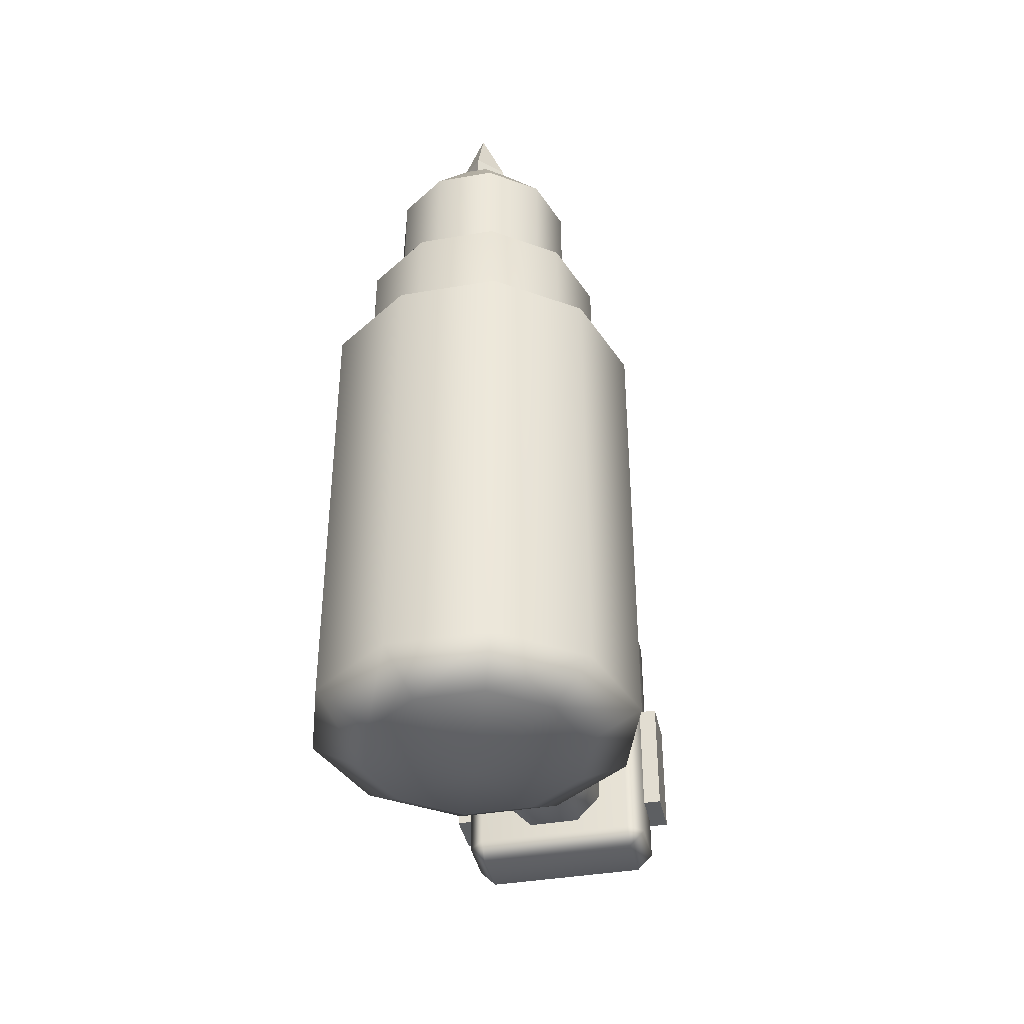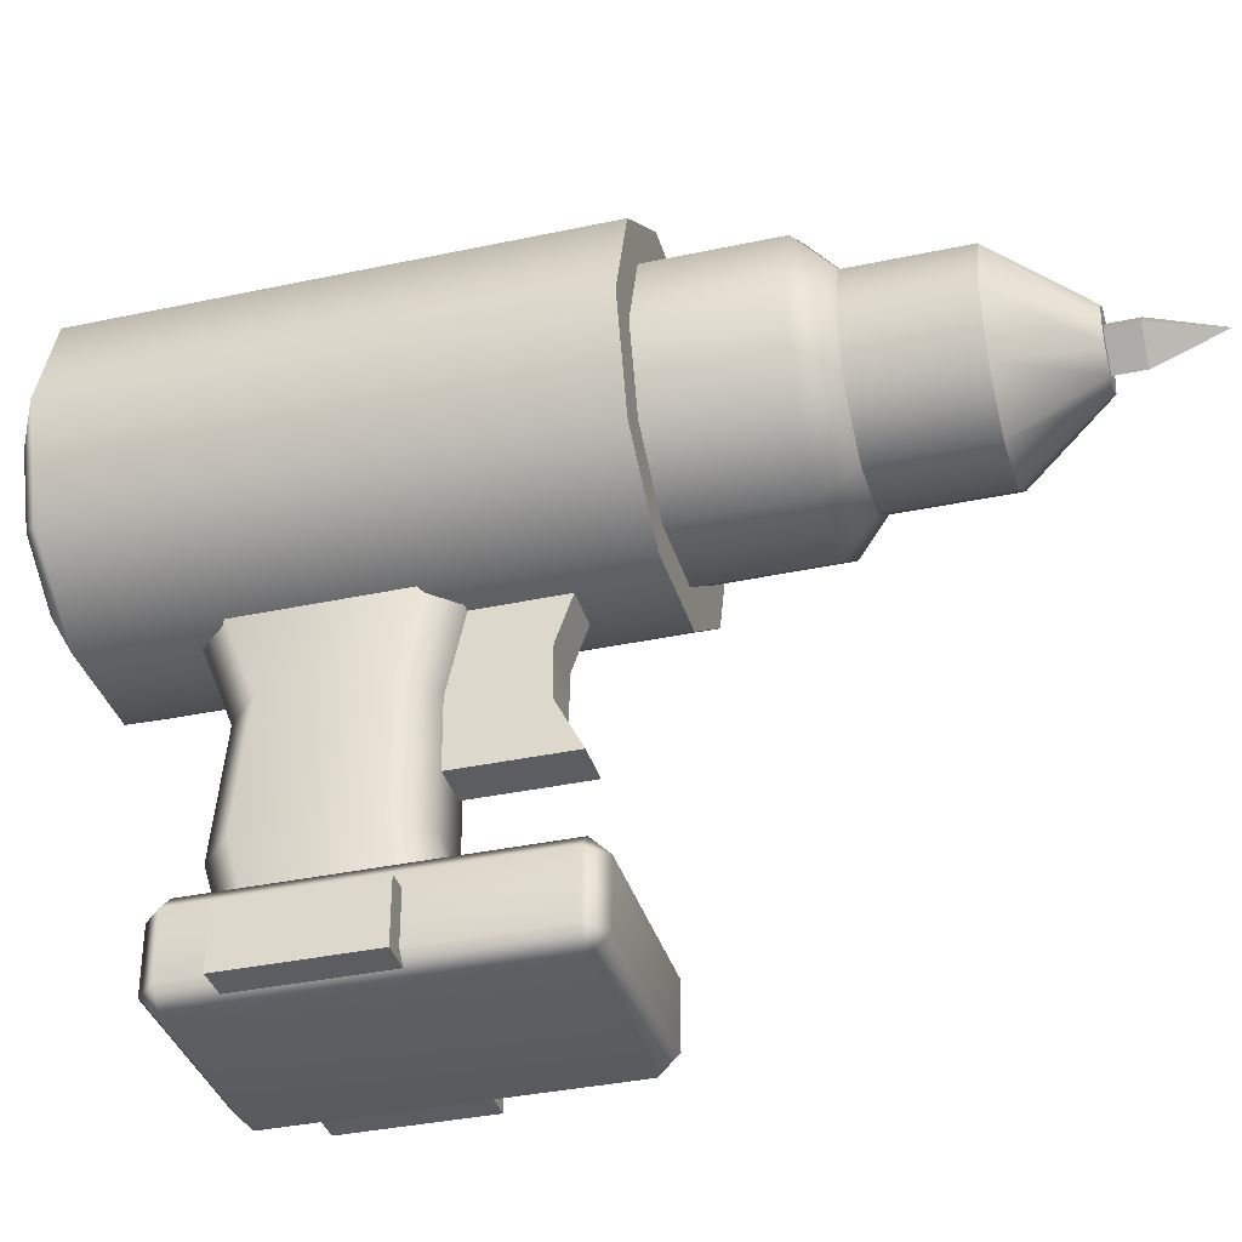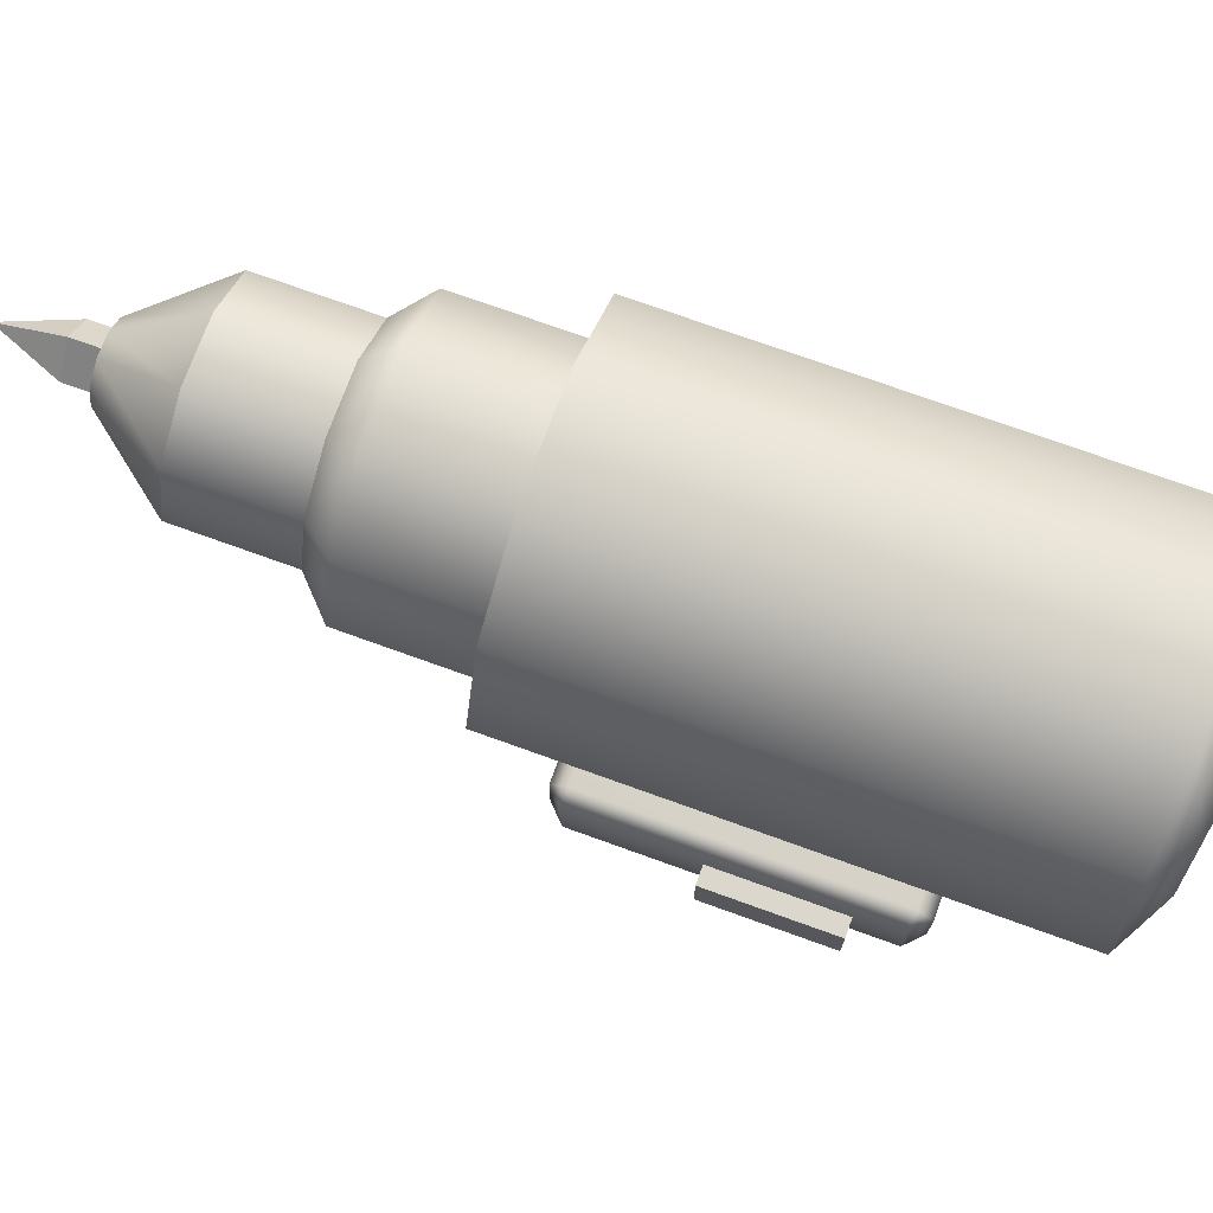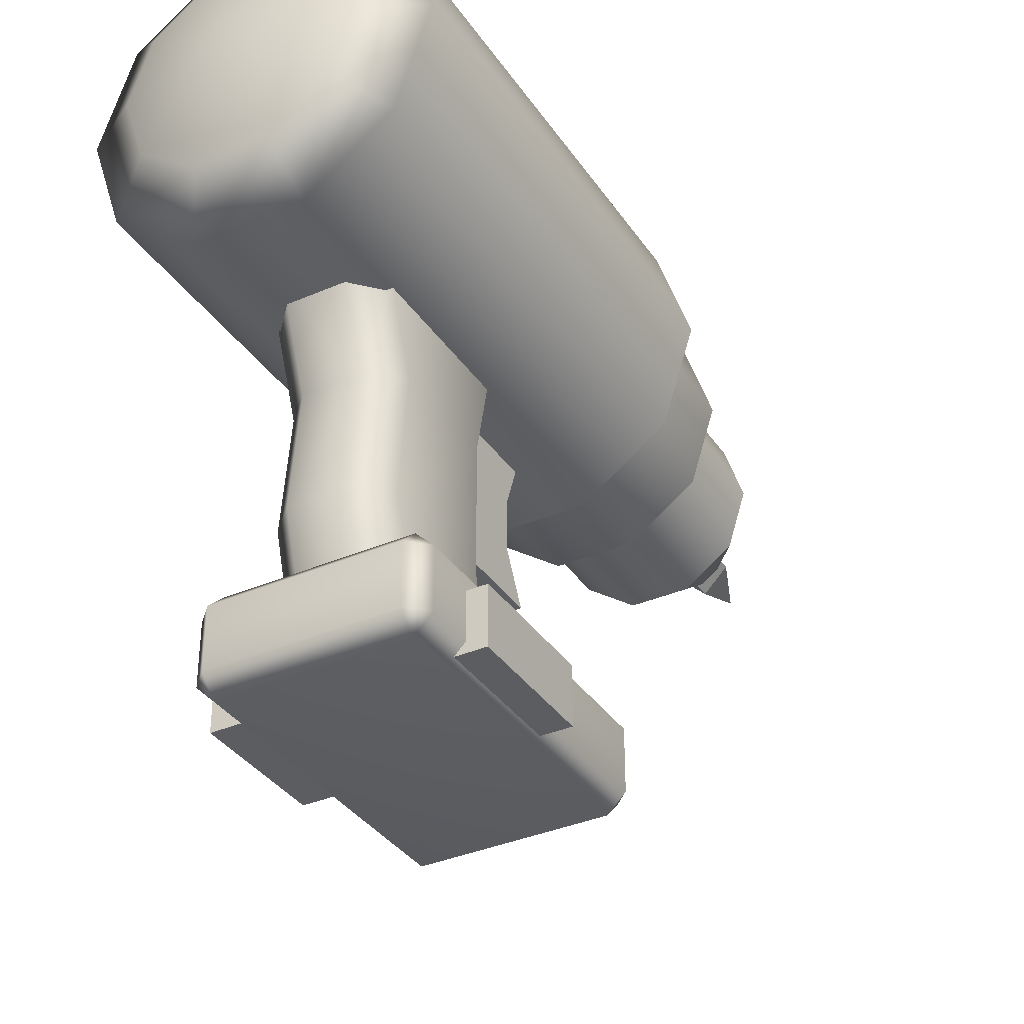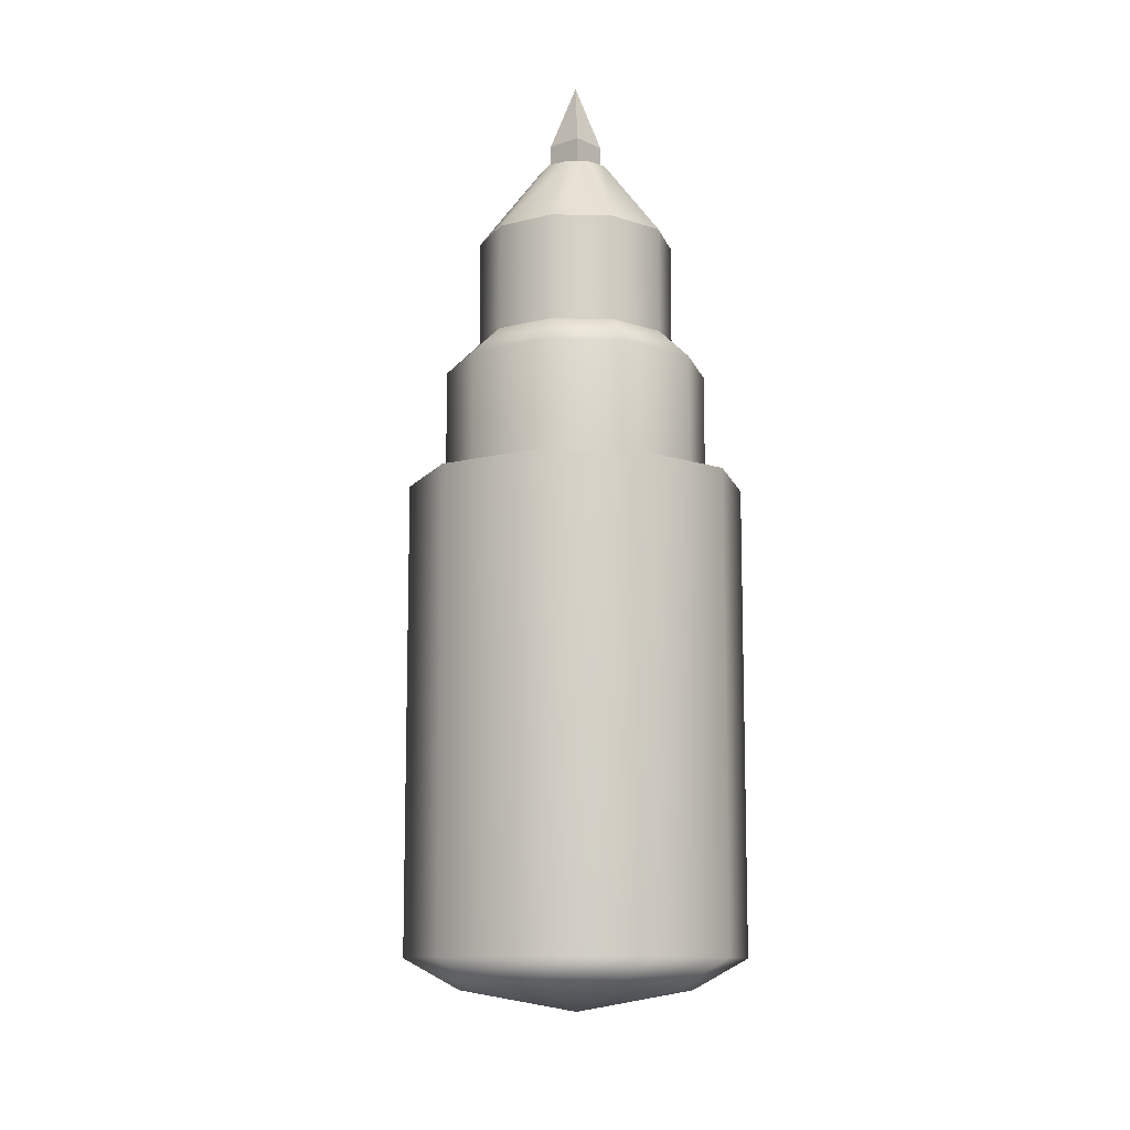
<metadata>
{"format":"obj","ext":"obj","renderer":"f3d","projection":"perspective","resolution":1024,"background":"white","views":[{"elev":-39.6,"azim":-168.0,"up":"+Z"},{"elev":-35.8,"azim":-74.2,"up":"+Y"},{"elev":73.0,"azim":109.9,"up":"+Y"},{"elev":-35.9,"azim":-150.3,"up":"+Y"},{"elev":-11.2,"azim":176.4,"up":"+Z"}]}
</metadata>
<code>
g meger3d_Char_workshop_C1_7
v 0.1689 0.2927 -0.3922
v 0.1689 0.2927 0.1892
v 0.06451 0.3685 0.1892
v 0.06451 0.3685 -0.3922
v -0.06451 0.3685 0.1892
v -0.06451 0.3685 -0.3922
v -0.1689 0.2927 0.1892
v -0.1689 0.2927 -0.3922
v -0.2088 0.1699 0.1892
v -0.2088 0.1699 -0.3922
v -0.1409 0.1699 -0.43
v -0.114 0.2528 -0.43
v -4.046e-09 0.1699 -0.4555
v -0.04354 0.3039 -0.43
v 0.04354 0.3039 -0.43
v 0.114 0.2528 -0.43
v -0.114 0.08714 -0.43
v -0.04354 0.03596 -0.43
v 0.04354 0.03596 -0.43
v 0.114 0.08714 -0.43
v 0.1409 0.1699 -0.43
v 0.06451 0.3685 -0.3922
v 0.1689 0.2927 -0.3922
v -0.06451 0.3685 -0.3922
v -0.1689 0.2927 -0.3922
v -0.1689 0.04724 -0.3922
v -0.06451 -0.0286 -0.3922
v 0.06451 -0.0286 -0.3922
v 0.1689 0.04724 -0.3922
v 0.2088 0.1699 -0.3922
v 0.1689 0.2927 0.1892
v 0.2088 0.1699 0.1892
v -0.1689 0.04724 0.1892
v -0.06451 -0.0286 0.1892
v -0.06451 -0.0286 -0.3922
v 0.06451 -0.0286 0.1892
v 0.06451 -0.0286 -0.3922
v 0.1689 0.04724 0.1892
v -0.2088 0.1699 -0.3922
v -0.2088 0.1699 0.1892
v -0.1689 0.04724 0.1892
v -0.1689 0.04724 -0.3922
v 0.1689 0.04724 -0.3922
v 0.1689 0.04724 0.1892
v 0.2088 0.1699 0.1892
v 0.2088 0.1699 -0.3922
v 0.1689 0.2927 0.1892
v 1.075e-14 0.1699 0.1892
v 0.06451 0.3685 0.1892
v -0.06451 0.3685 0.1892
v -0.1689 0.2927 0.1892
v -0.2088 0.1699 0.1892
v -0.1689 0.04724 0.1892
v -0.06451 -0.0286 0.1892
v 0.06451 -0.0286 0.1892
v 0.1689 0.04724 0.1892
v 0.2088 0.1699 0.1892
v 0.1325 0.2662 0.337
v 0.1638 0.1699 0.337
v 0.1228 0.1699 0.376
v 0.09936 0.2421 0.376
v 0.0506 0.3257 0.337
v 0.03795 0.2867 0.376
v -0.0506 0.3257 0.337
v -0.03795 0.2867 0.376
v 0.09936 0.09776 0.376
v 0.1325 0.07369 0.337
v 0.03795 0.05314 0.376
v 0.0506 0.01421 0.337
v -0.03795 0.2867 0.376
v -0.09936 0.2421 0.376
v -0.1325 0.2662 0.337
v -0.0506 0.3257 0.337
v -0.1638 0.1699 0.337
v -0.1228 0.1699 0.376
v -0.1325 0.07369 0.337
v -0.09936 0.09776 0.376
v -0.0506 0.01421 0.337
v -0.03795 0.05314 0.376
v 0.0506 0.01421 0.337
v 0.03795 0.05314 0.376
v 0.1325 0.2662 0.14
v 0.1325 0.2662 0.337
v 0.0506 0.3257 0.337
v 0.0506 0.3257 0.14
v -0.0506 0.3257 0.337
v -0.0506 0.3257 0.14
v -0.1325 0.2662 0.337
v -0.1325 0.2662 0.14
v -0.1638 0.1699 0.337
v -0.1638 0.1699 0.14
v -0.1325 0.07369 0.337
v -0.1325 0.07369 0.14
v -0.0506 0.01421 0.337
v -0.0506 0.01421 0.14
v 0.0506 0.01421 0.337
v 0.0506 0.01421 0.14
v 0.1325 0.07369 0.337
v 0.1325 0.07369 0.14
v 0.1638 0.1699 0.337
v 0.1638 0.1699 0.14
v 0.1325 0.2662 0.337
v 0.1325 0.2662 0.14
v 0.03548 0.1957 0.61
v -9.413e-09 0.1699 0.61
v 0.01355 0.2117 0.61
v -0.01355 0.2117 0.61
v -0.03548 0.1957 0.61
v -0.04385 0.1699 0.61
v -0.03548 0.1442 0.61
v -0.01355 0.1282 0.61
v 0.01355 0.1282 0.61
v 0.03548 0.1442 0.61
v 0.04385 0.1699 0.61
v 0.09936 0.2421 0.376
v 0.09936 0.2421 0.5093
v 0.03795 0.2867 0.5093
v 0.03795 0.2867 0.376
v -0.03795 0.2867 0.5093
v -0.03795 0.2867 0.376
v -0.09936 0.2421 0.5093
v -0.09936 0.2421 0.376
v -0.1228 0.1699 0.5093
v -0.1228 0.1699 0.376
v -0.09936 0.09776 0.5093
v -0.09936 0.09776 0.376
v -0.03795 0.05314 0.5093
v -0.03795 0.05314 0.376
v 0.03795 0.05314 0.5093
v 0.03795 0.05314 0.376
v 0.09936 0.09776 0.5093
v 0.09936 0.09776 0.376
v 0.1228 0.1699 0.5093
v 0.1228 0.1699 0.376
v 0.09936 0.2421 0.5093
v 0.03548 0.1957 0.61
v 0.01355 0.2117 0.61
v 0.03795 0.2867 0.5093
v -0.01355 0.2117 0.61
v -0.03795 0.2867 0.5093
v 0.1228 0.1699 0.5093
v 0.04385 0.1699 0.61
v 0.09936 0.09776 0.5093
v 0.03548 0.1442 0.61
v 0.03795 0.05314 0.5093
v 0.01355 0.1282 0.61
v -0.03795 0.2867 0.5093
v -0.01355 0.2117 0.61
v -0.03548 0.1957 0.61
v -0.09936 0.2421 0.5093
v -0.04385 0.1699 0.61
v -0.1228 0.1699 0.5093
v -0.03548 0.1442 0.61
v -0.09936 0.09776 0.5093
v -0.01355 0.1282 0.61
v -0.03795 0.05314 0.5093
v 0.01355 0.1282 0.61
v 0.03795 0.05314 0.5093
v -0.03224 0.1699 0.6453
v -0.03224 0.1699 0.5997
v 1.287e-14 0.2022 0.5997
v 1.288e-14 0.2022 0.6453
v 8.816e-15 0.1377 0.5997
v 8.826e-15 0.1377 0.6453
v 0.03224 0.1699 0.6453
v 0.03224 0.1699 0.5997
v 0.03224 0.1699 0.6453
v 1.288e-14 0.2022 0.6453
v 1.287e-14 0.2022 0.5997
v 0.03224 0.1699 0.5997
v 8.816e-15 0.1377 0.5997
v -0.03224 0.1699 0.5997
v -0.03224 0.1699 0.6453
v 8.826e-15 0.1377 0.6453
v 8.826e-15 0.1377 0.6453
v 1.087e-14 0.1699 0.726
v 0.03224 0.1699 0.6453
v 0.03224 0.1699 0.6453
v 1.087e-14 0.1699 0.726
v 1.288e-14 0.2022 0.6453
v 1.288e-14 0.2022 0.6453
v 1.087e-14 0.1699 0.726
v -0.03224 0.1699 0.6453
v -0.03224 0.1699 0.6453
v 1.087e-14 0.1699 0.726
v 8.826e-15 0.1377 0.6453
v -0.07023 -0.3751 -0.04027
v -0.07023 -0.2755 -0.0611
v -0.0352 -0.2718 -0.0261
v -0.0352 -0.3758 -0.004327
v -0.0352 -0.1227 -0.02729
v -0.07023 -0.119 -0.06235
v -0.0352 -0.01826 -0.004594
v -0.07023 -0.01906 -0.04061
v 0.0352 -0.1227 -0.02729
v 0.0352 -0.2718 -0.0261
v 0.07023 -0.119 -0.06235
v 0.07023 -0.01906 -0.04061
v 0.0352 -0.01826 -0.004594
v 0.07023 -0.2755 -0.0611
v 0.0352 -0.3758 -0.004327
v 0.07023 -0.3751 -0.04027
v 0.07023 -0.1177 -0.1968
v 0.07023 -0.2684 -0.2118
v 0.0352 -0.1227 -0.2325
v 0.0352 -0.01664 -0.2741
v 0.07023 -0.01906 -0.2355
v 0.0352 -0.2718 -0.2473
v 0.07023 -0.3751 -0.1798
v 0.0352 -0.3765 -0.216
v -0.0352 -0.1227 -0.2325
v -0.0352 -0.2718 -0.2473
v -0.07023 -0.1177 -0.1968
v -0.07023 -0.01906 -0.2355
v -0.0352 -0.01664 -0.2741
v -0.07023 -0.2684 -0.2118
v -0.0352 -0.3765 -0.216
v -0.07023 -0.3751 -0.1798
v -0.02596 -0.08303 0.07816
v -0.02596 0.004423 0.1094
v 0.02596 0.004423 0.1094
v 0.02596 -0.08303 0.07816
v -0.02596 -0.1434 0.07816
v 0.02596 -0.1434 0.07816
v -0.02596 -0.2043 0.1094
v 0.02596 -0.2043 0.1094
v -0.02596 -0.2043 -0.03823
v -0.02596 -0.2043 0.1094
v 0.02596 -0.2043 0.1094
v 0.02596 -0.2043 -0.03823
v 0.02596 -0.08303 0.07816
v 0.02596 0.004423 0.1094
v 0.02596 0.004423 -0.03823
v 0.02596 -0.1434 0.07816
v 0.02596 -0.2043 0.1094
v 0.02596 -0.2043 -0.03823
v -0.02596 0.004423 -0.03823
v -0.02596 0.004423 0.1094
v -0.02596 -0.08303 0.07816
v -0.02596 -0.1434 0.07816
v -0.02596 -0.2043 -0.03823
v -0.02596 -0.2043 0.1094
v -0.1103 -0.4691 -0.2416
v -0.1103 -0.4691 0.1373
v 0.1103 -0.4691 0.1373
v 0.1103 -0.4691 -0.2416
v -0.1321 -0.4473 -0.2416
v -0.1321 -0.4473 0.1373
v -0.1321 -0.3732 0.1373
v -0.1321 -0.3732 -0.2416
v -0.1103 -0.4473 0.159
v 0.1103 -0.4473 0.159
v -0.1103 -0.3732 0.159
v 0.1103 -0.3732 0.159
v 0.1321 -0.4473 0.1373
v 0.1321 -0.4473 -0.2416
v 0.1321 -0.3732 0.1373
v 0.1321 -0.3732 -0.2416
v -0.1103 -0.3515 -0.2416
v -0.1103 -0.3515 0.1373
v 0.1103 -0.3515 0.1373
v 0.1103 -0.3515 -0.2416
v -0.1103 -0.4473 -0.2634
v -0.1103 -0.3732 -0.2634
v 0.1103 -0.3732 -0.2634
v 0.1103 -0.4473 -0.2634
v -0.1561 -0.4599 -0.01955
v -0.1561 -0.3898 -0.01955
v 0.1561 -0.3898 -0.01955
v 0.1561 -0.4599 -0.01955
v -0.1561 -0.3898 -0.01955
v -0.1561 -0.3898 -0.1835
v 0.1561 -0.3898 -0.1835
v 0.1561 -0.3898 -0.01955
v -0.1561 -0.3898 -0.1835
v -0.1561 -0.4599 -0.1835
v 0.1561 -0.4599 -0.1835
v 0.1561 -0.3898 -0.1835
v -0.1561 -0.4599 -0.1835
v -0.1561 -0.4599 -0.01955
v 0.1561 -0.4599 -0.01955
v 0.1561 -0.4599 -0.1835
v 0.1561 -0.4599 -0.01955
v 0.1561 -0.3898 -0.01955
v 0.1561 -0.3898 -0.1835
v 0.1561 -0.4599 -0.1835
v -0.1561 -0.4599 -0.1835
v -0.1561 -0.3898 -0.1835
v -0.1561 -0.3898 -0.01955
v -0.1561 -0.4599 -0.01955
g meger3d_Char_workshop_C1_7_0
f 3 2 1
f 4 3 1
f 5 3 4
f 6 5 4
f 7 5 6
f 8 7 6
f 9 7 8
f 10 9 8
f 12 11 10
f 12 13 11
f 14 13 12
f 15 13 14
f 16 13 15
f 11 13 17
f 17 13 18
f 18 13 19
f 19 13 20
f 20 13 21
f 21 13 16
f 16 15 22
f 23 16 22
f 21 16 23
f 15 14 24
f 22 15 24
f 14 12 25
f 24 14 25
f 25 12 10
f 11 17 26
f 10 11 26
f 17 18 27
f 26 17 27
f 18 19 28
f 27 18 28
f 19 20 29
f 28 19 29
f 20 21 30
f 29 20 30
f 30 21 23
f 23 31 30
f 31 32 30
f 34 33 26
f 35 34 26
f 36 34 35
f 37 36 35
f 38 36 37
f 29 38 37
f 41 40 39
f 42 41 39
f 45 44 43
f 46 45 43
f 49 48 47
f 50 48 49
f 51 48 50
f 52 48 51
f 53 48 52
f 54 48 53
f 55 48 54
f 56 48 55
f 57 48 56
f 47 48 57
f 60 59 58
f 61 60 58
f 58 62 61
f 62 63 61
f 62 64 63
f 64 65 63
f 59 60 66
f 67 59 66
f 67 66 68
f 69 67 68
f 72 71 70
f 73 72 70
f 72 74 71
f 74 75 71
f 74 76 75
f 76 77 75
f 76 78 77
f 78 79 77
f 78 80 79
f 80 81 79
f 84 83 82
f 85 84 82
f 86 84 85
f 87 86 85
f 88 86 87
f 89 88 87
f 90 88 89
f 91 90 89
f 92 90 91
f 93 92 91
f 94 92 93
f 95 94 93
f 96 94 95
f 97 96 95
f 98 96 97
f 99 98 97
f 100 98 99
f 101 100 99
f 102 100 101
f 103 102 101
f 106 105 104
f 107 105 106
f 108 105 107
f 109 105 108
f 110 105 109
f 111 105 110
f 112 105 111
f 113 105 112
f 114 105 113
f 104 105 114
f 117 116 115
f 118 117 115
f 119 117 118
f 120 119 118
f 121 119 120
f 122 121 120
f 123 121 122
f 124 123 122
f 125 123 124
f 126 125 124
f 127 125 126
f 128 127 126
f 129 127 128
f 130 129 128
f 131 129 130
f 132 131 130
f 133 131 132
f 134 133 132
f 116 133 134
f 115 116 134
f 137 136 135
f 138 137 135
f 139 137 138
f 140 139 138
f 135 136 141
f 136 142 141
f 141 142 143
f 142 144 143
f 143 144 145
f 144 146 145
f 149 148 147
f 150 149 147
f 151 149 150
f 152 151 150
f 153 151 152
f 154 153 152
f 155 153 154
f 156 155 154
f 157 155 156
f 158 157 156
f 161 160 159
f 162 161 159
f 165 164 163
f 166 165 163
f 169 168 167
f 170 169 167
f 173 172 171
f 174 173 171
f 177 176 175
f 180 179 178
f 183 182 181
f 186 185 184
f 189 188 187
f 190 189 187
f 189 191 188
f 191 192 188
f 192 191 193
f 194 192 193
f 195 191 189
f 193 191 195
f 196 195 189
f 197 195 196
f 195 197 198
f 199 195 198
f 199 193 195
f 200 197 196
f 200 196 201
f 201 196 189
f 190 201 189
f 202 200 201
f 203 197 200
f 198 197 203
f 204 203 200
f 203 204 205
f 203 205 206
f 207 203 206
f 207 198 203
f 204 208 205
f 208 204 209
f 209 204 200
f 202 209 200
f 210 208 209
f 205 208 211
f 206 205 211
f 208 212 211
f 211 212 213
f 211 213 214
f 215 211 214
f 215 206 211
f 212 216 213
f 216 212 217
f 217 212 208
f 210 217 208
f 218 216 217
f 192 213 216
f 214 213 192
f 188 192 216
f 187 188 216
f 218 187 216
f 194 214 192
f 221 220 219
f 222 221 219
f 222 219 223
f 224 222 223
f 224 223 225
f 226 224 225
f 229 228 227
f 230 229 227
f 233 232 231
f 233 231 234
f 233 234 235
f 236 233 235
f 239 238 237
f 240 239 237
f 240 237 241
f 242 240 241
f 245 244 243
f 246 245 243
f 247 243 244
f 248 247 244
f 247 248 249
f 250 247 249
f 244 245 251
f 244 251 248
f 245 252 251
f 253 251 252
f 253 249 248
f 251 253 248
f 254 253 252
f 245 246 255
f 255 252 245
f 246 256 255
f 257 255 256
f 257 254 252
f 255 257 252
f 258 257 256
f 259 250 249
f 260 259 249
f 253 254 260
f 249 253 260
f 259 260 261
f 254 261 260
f 257 258 261
f 261 254 257
f 262 259 261
f 258 262 261
f 263 247 250
f 264 263 250
f 259 262 264
f 250 259 264
f 263 264 265
f 262 265 264
f 258 256 265
f 265 262 258
f 266 263 265
f 256 266 265
f 263 266 243
f 266 246 243
f 246 266 256
f 247 263 243
f 269 268 267
f 270 269 267
f 273 272 271
f 274 273 271
f 277 276 275
f 278 277 275
f 281 280 279
f 282 281 279
f 285 284 283
f 286 285 283
f 289 288 287
f 290 289 287

</code>
